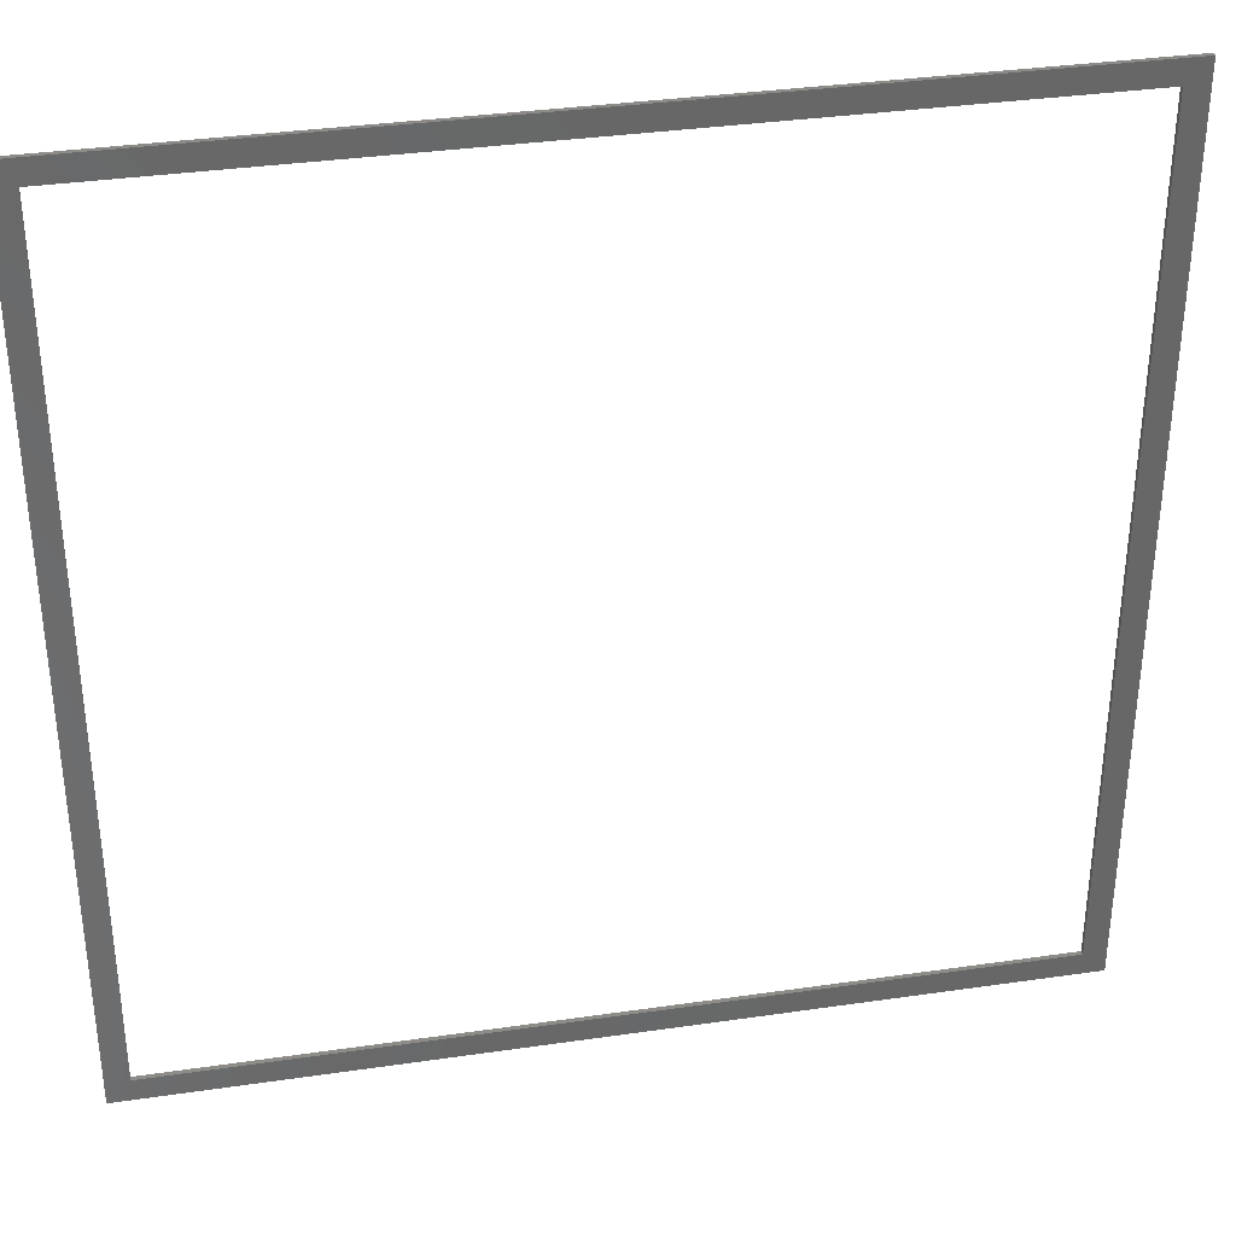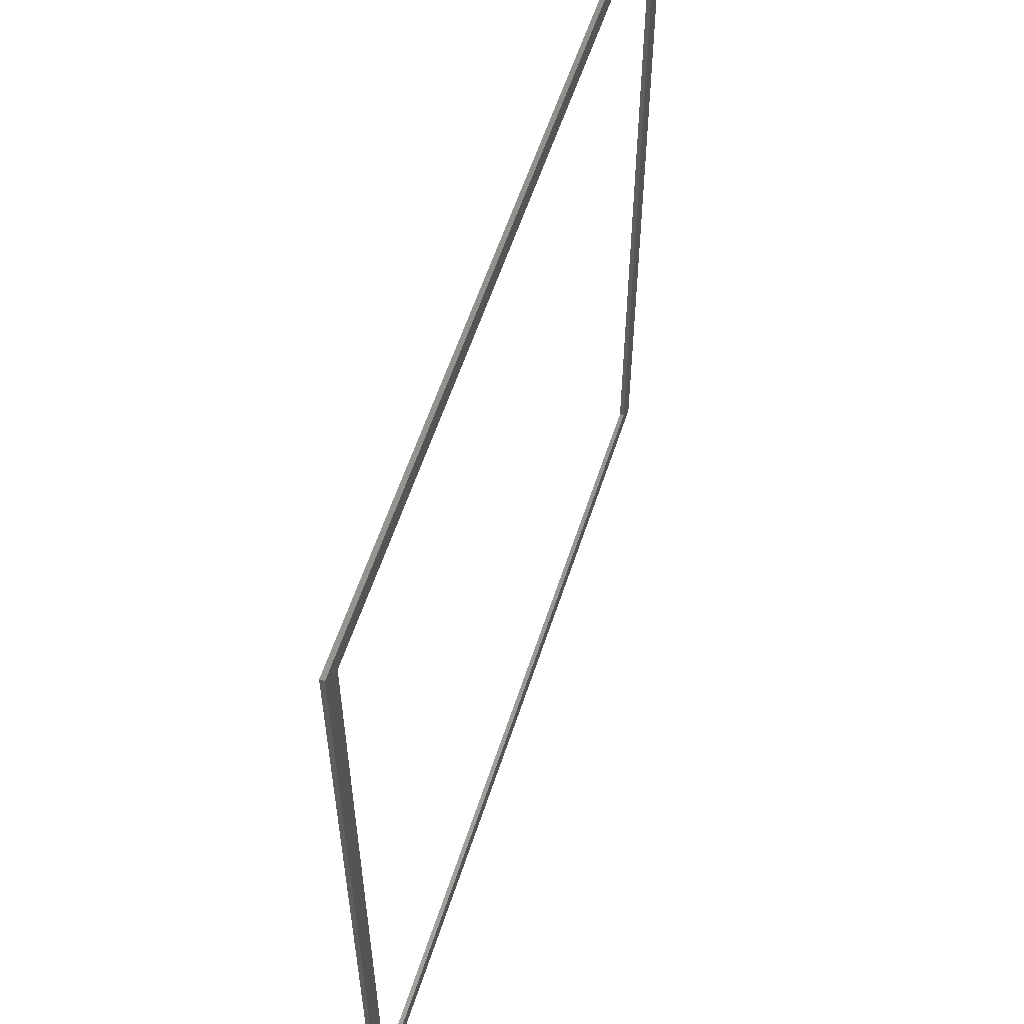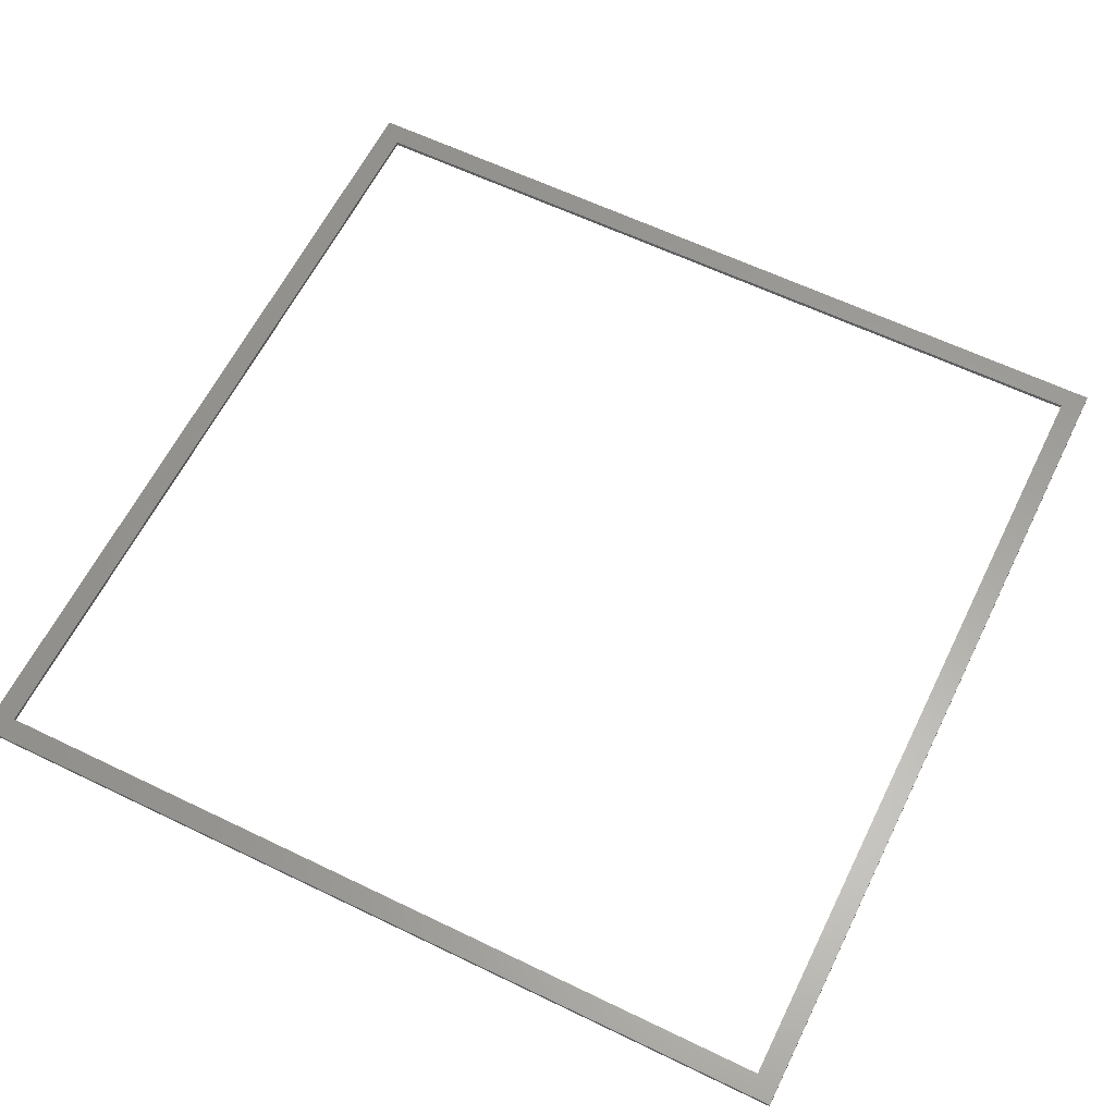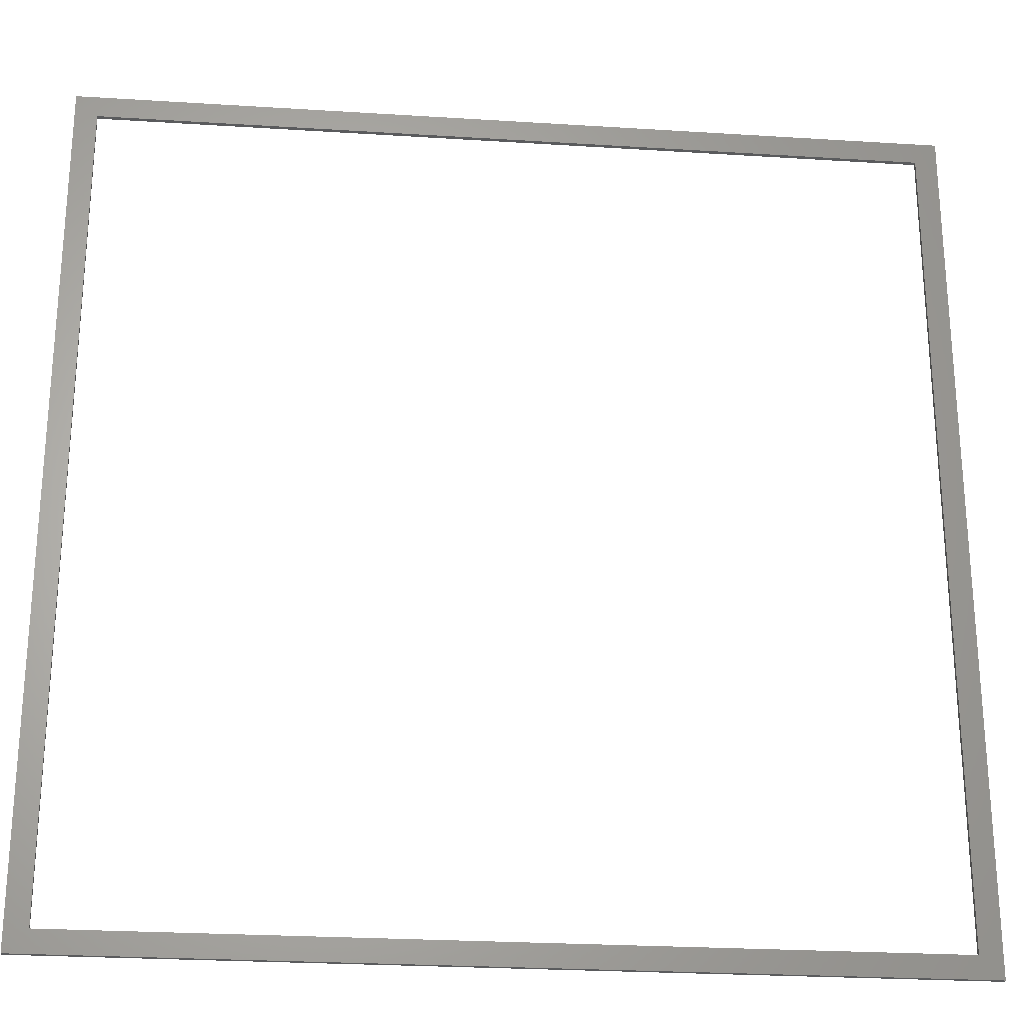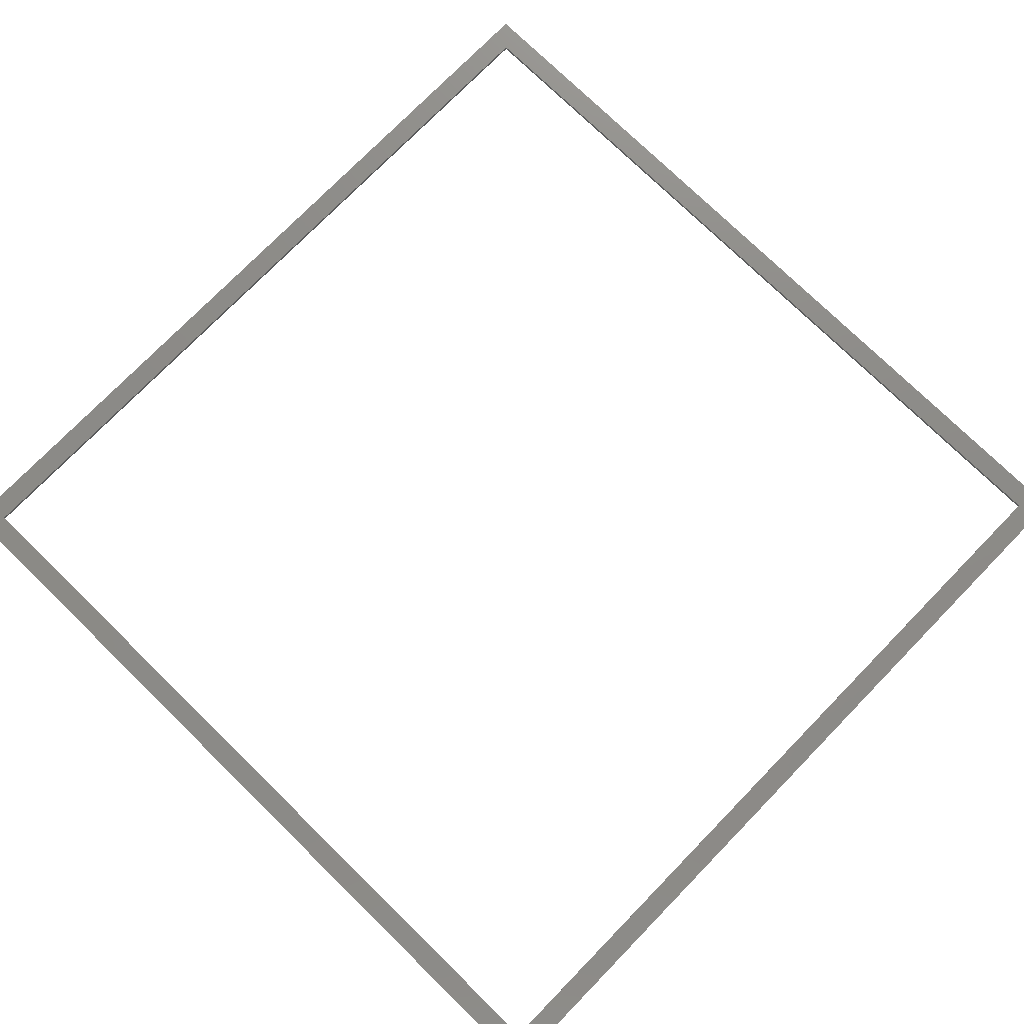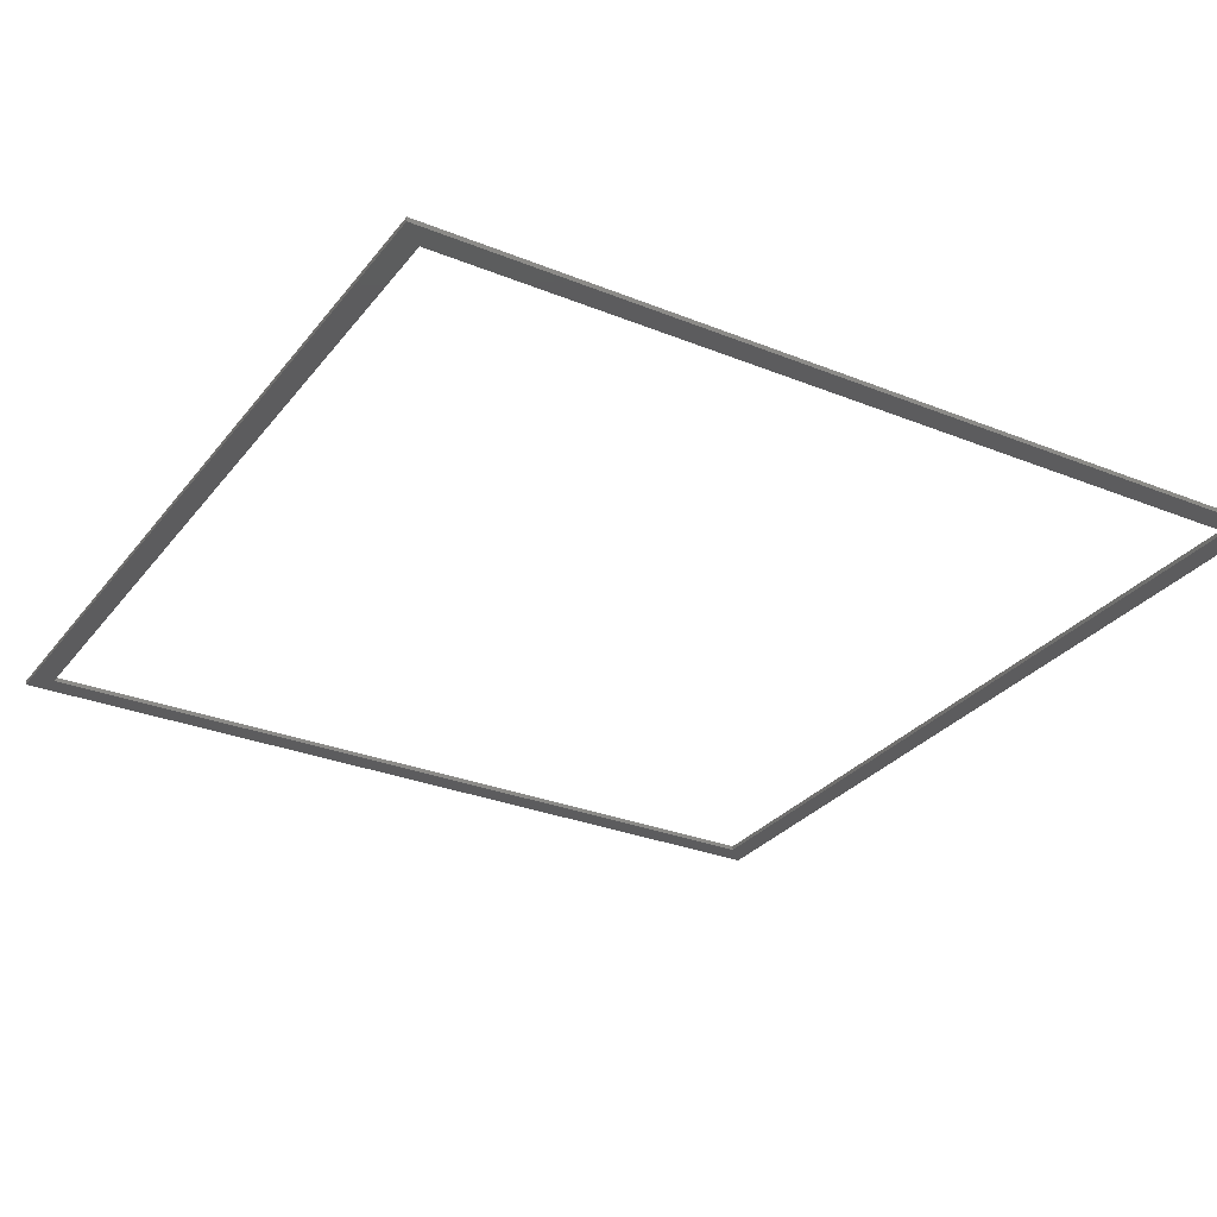
<metadata>
{"format":"stl","ext":"stl","renderer":"f3d","projection":"perspective","resolution":1024,"background":"white","views":[{"elev":35.1,"azim":169.0,"up":"+Z"},{"elev":57.8,"azim":107.9,"up":"+Z"},{"elev":61.6,"azim":26.2,"up":"+Y"},{"elev":-25.4,"azim":-5.8,"up":"+Z"},{"elev":75.9,"azim":-45.7,"up":"+Y"},{"elev":-29.7,"azim":59.4,"up":"+Y"}]}
</metadata>
<code>
# stl→obj: 16 verts, 32 faces
v -0.98 0 0.98
v 0.98 -0.01 0.98
v 0.98 0 0.98
v -0.98 -0.01 0.98
v 0.98 0 -0.98
v 0.98 -0.01 -0.98
v -0.98 -0 -0.98
v -0.98 -0.01 -0.98
v -0.93 0 0.93
v 0.93 0 0.93
v 0.93 -0.01 0.93
v -0.93 -0.01 0.93
v -0.93 -0 -0.93
v -0.93 -0.01 -0.93
v 0.93 -0.01 -0.93
v 0.93 0 -0.93
f 1 2 3
f 1 4 2
f 5 3 2
f 5 2 6
f 7 4 1
f 7 8 4
f 7 5 6
f 7 6 8
f 9 10 11
f 9 11 12
f 13 9 12
f 13 12 14
f 13 15 16
f 13 14 15
f 16 11 10
f 16 15 11
f 9 7 1
f 9 13 7
f 16 5 7
f 16 7 13
f 3 16 10
f 3 5 16
f 3 9 1
f 3 10 9
f 12 4 8
f 12 8 14
f 15 8 6
f 15 14 8
f 2 11 15
f 2 15 6
f 2 4 12
f 2 12 11

</code>
